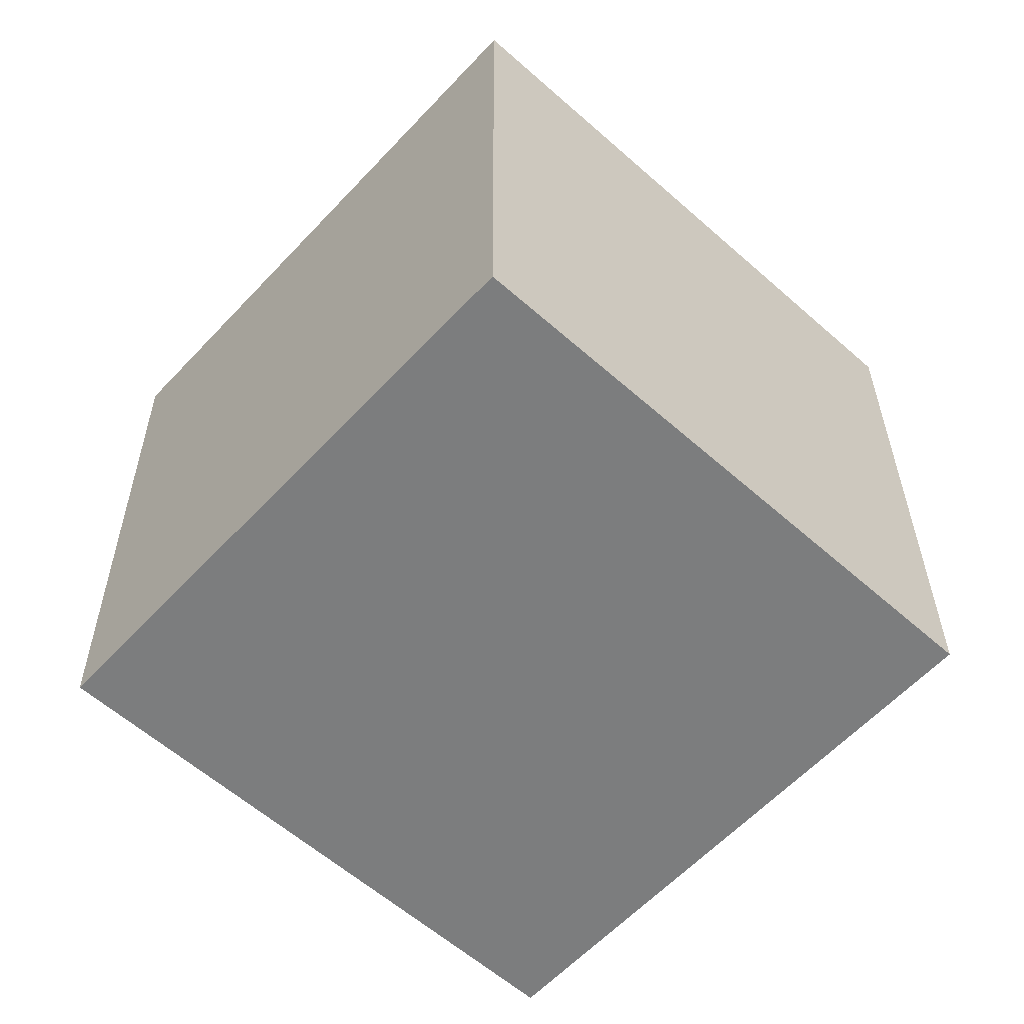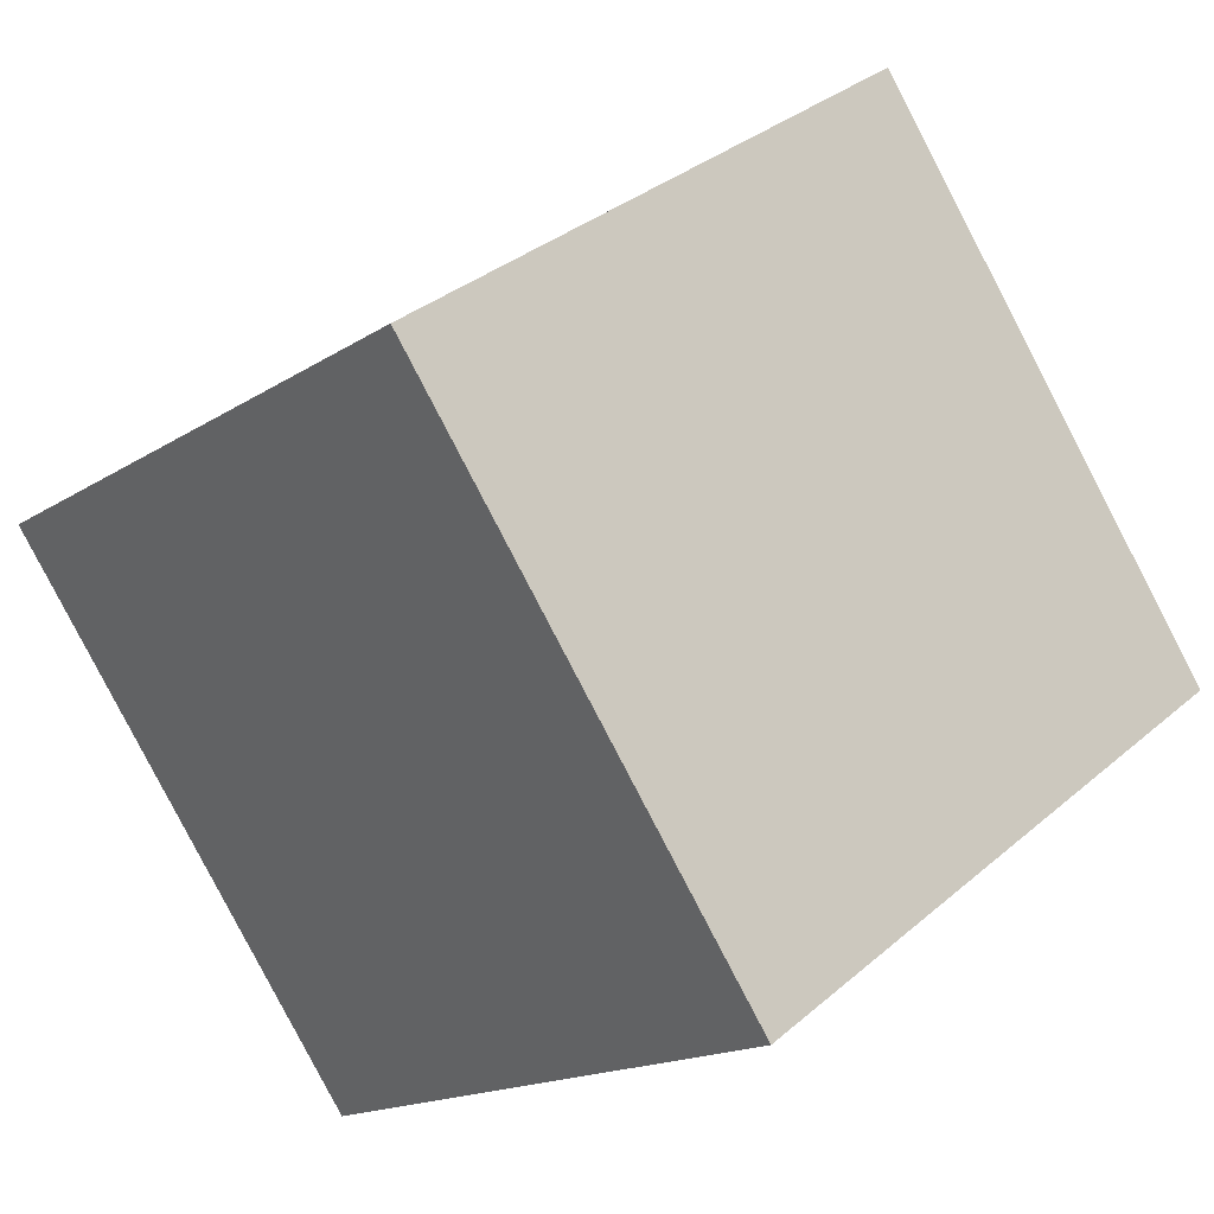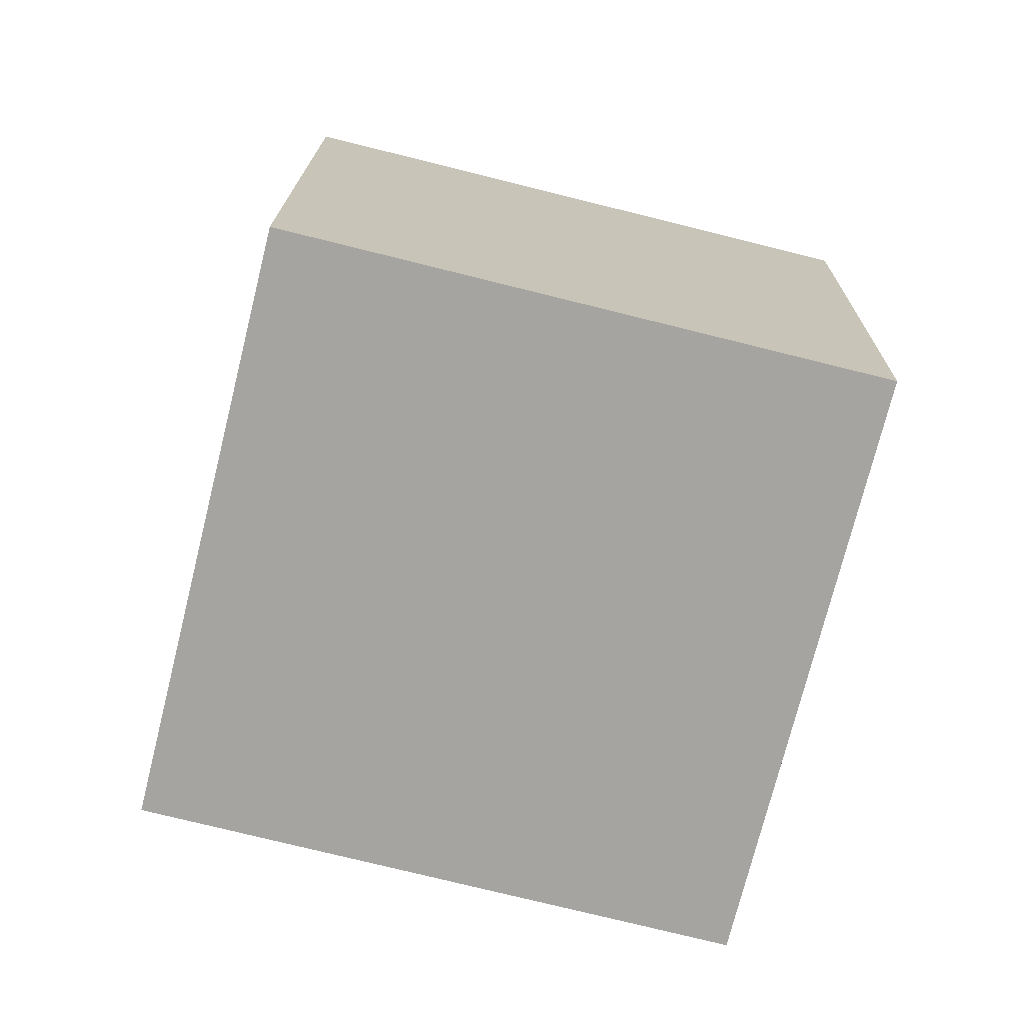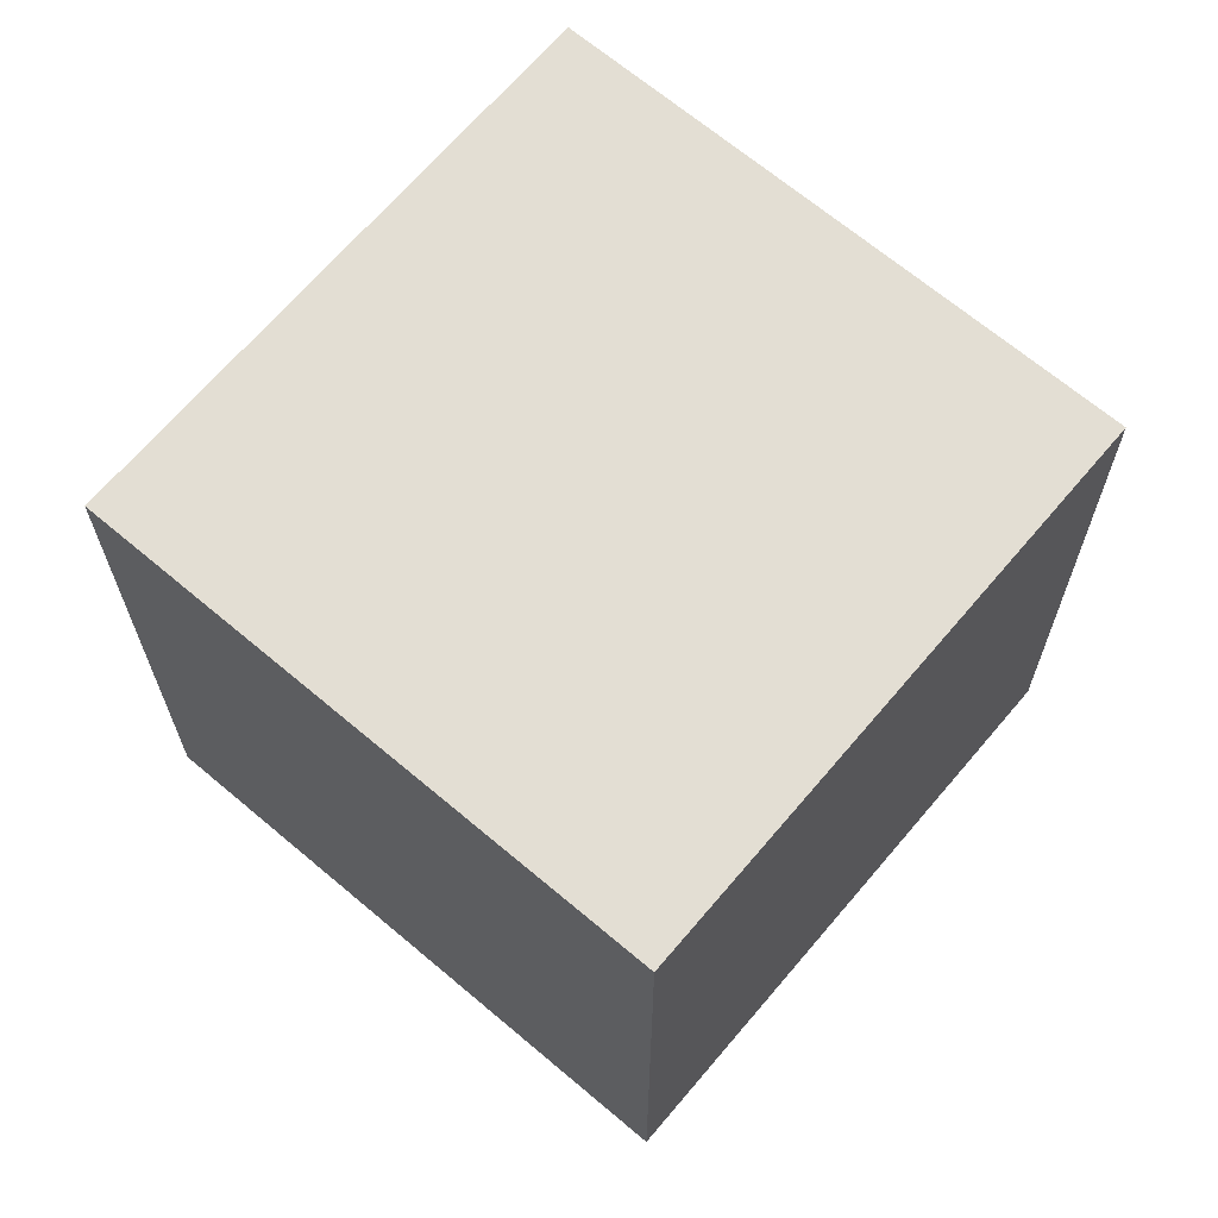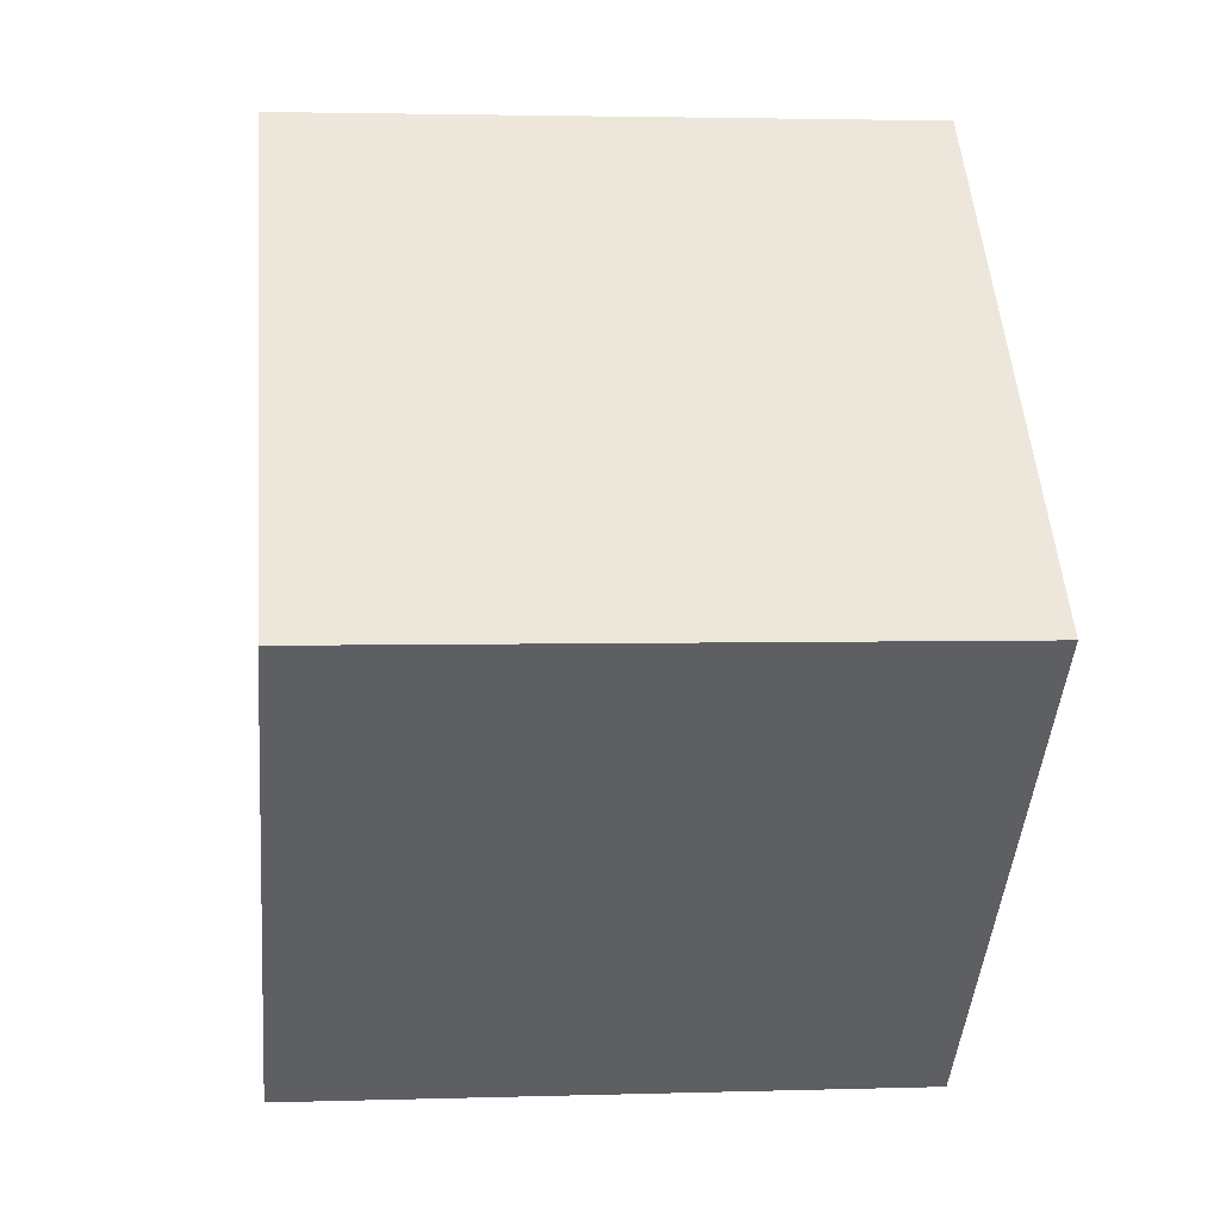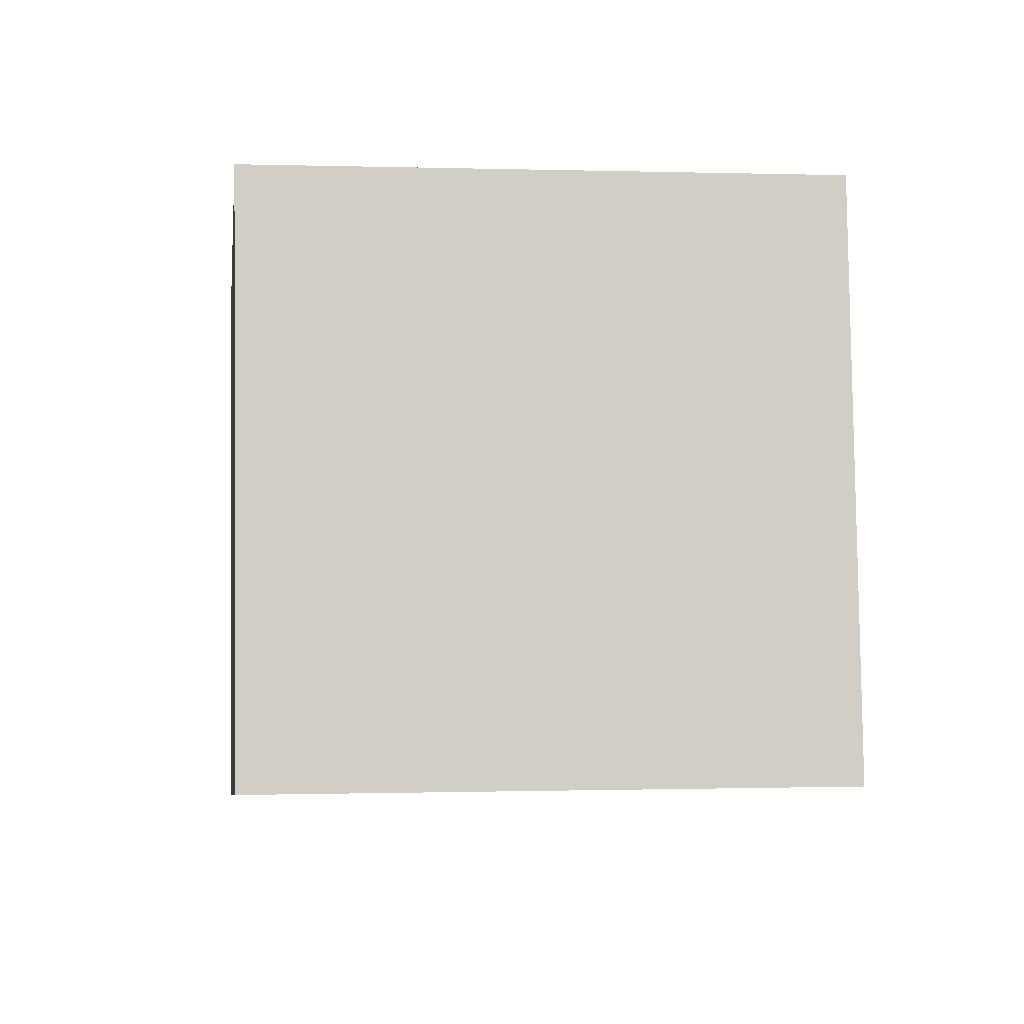
<metadata>
{"format":"obj","ext":"obj","renderer":"f3d","projection":"perspective","resolution":1024,"background":"white","views":[{"elev":-59.9,"azim":173.4,"up":"+Y"},{"elev":-17.1,"azim":142.9,"up":"+Z"},{"elev":-72.5,"azim":22.0,"up":"+Y"},{"elev":66.3,"azim":166.2,"up":"+Y"},{"elev":-5.9,"azim":-96.6,"up":"+Z"},{"elev":-7.3,"azim":-151.0,"up":"+Y"}]}
</metadata>
<code>
o Cube
v 0.3665 -0.04818 2.223
v -1.253 -0.01853 3.396
v 1.54 -0.0285 3.843
v -0.08023 0.001143 5.016
v 0.354 -2.048 2.256
v -1.266 -2.018 3.429
v 1.527 -2.028 3.876
v -0.0927 -1.999 5.049
f 2 3 1
f 4 7 3
f 8 5 7
f 6 1 5
f 7 1 3
f 4 6 8
f 2 4 3
f 4 8 7
f 8 6 5
f 6 2 1
f 7 5 1
f 4 2 6

</code>
